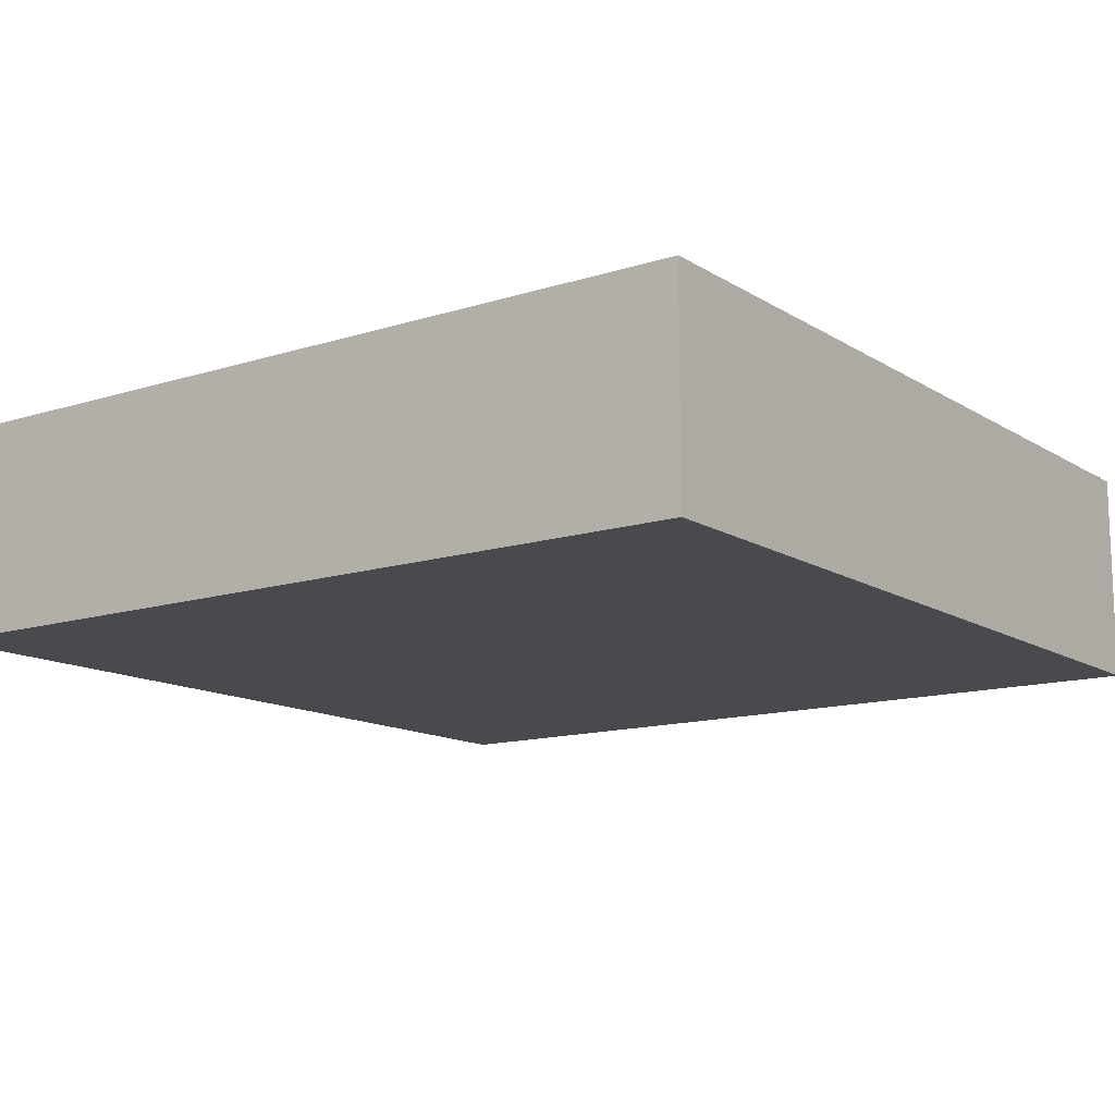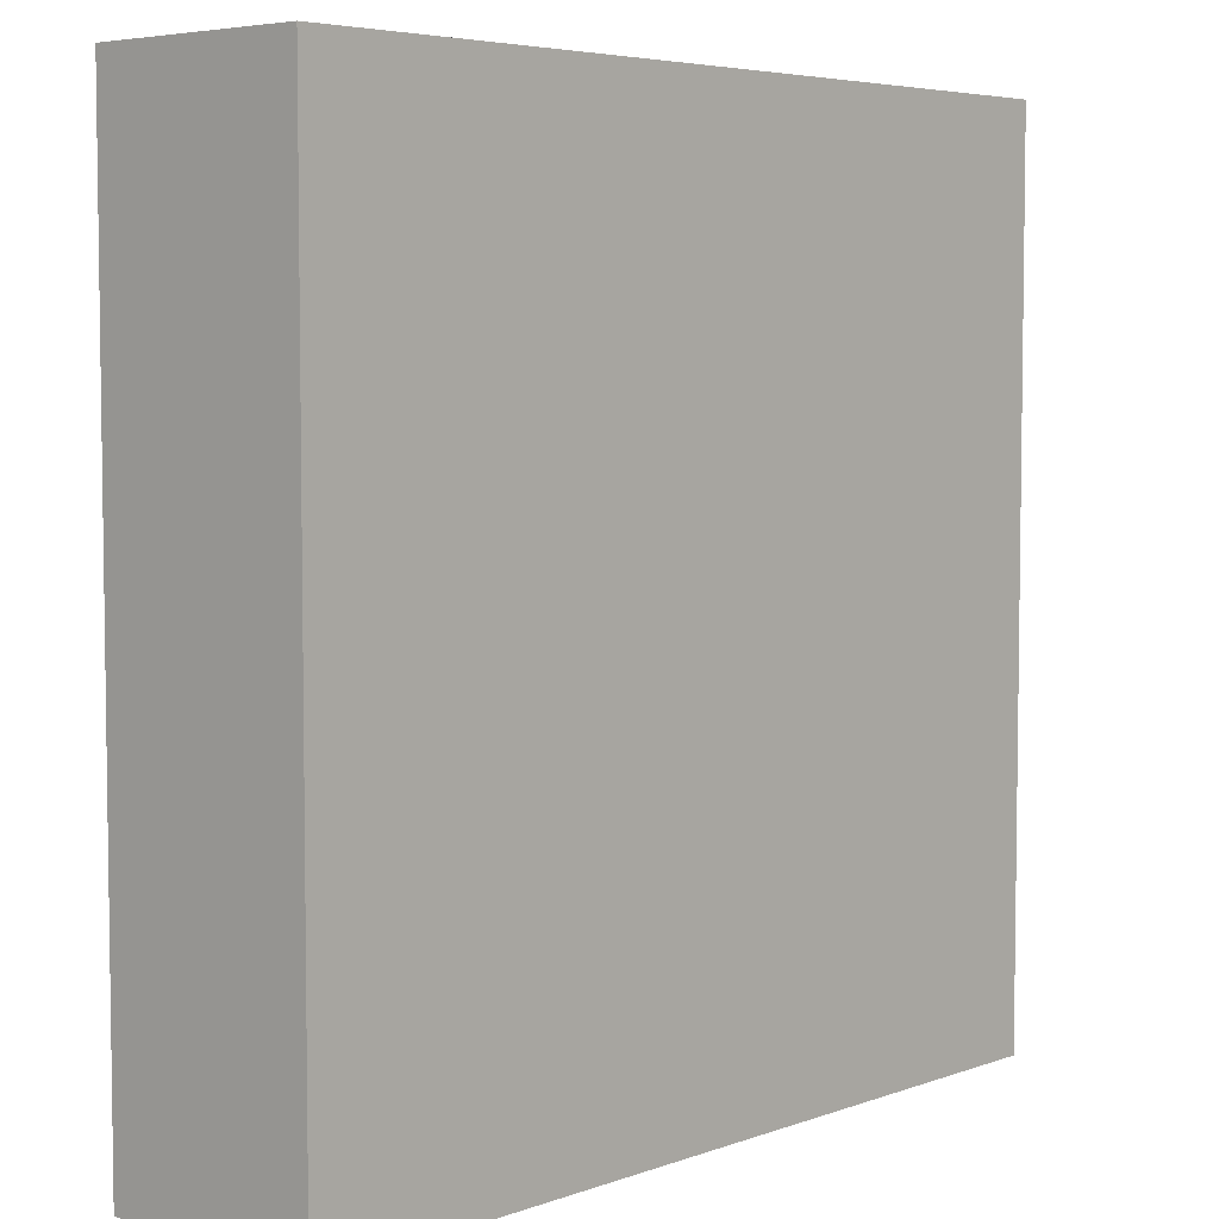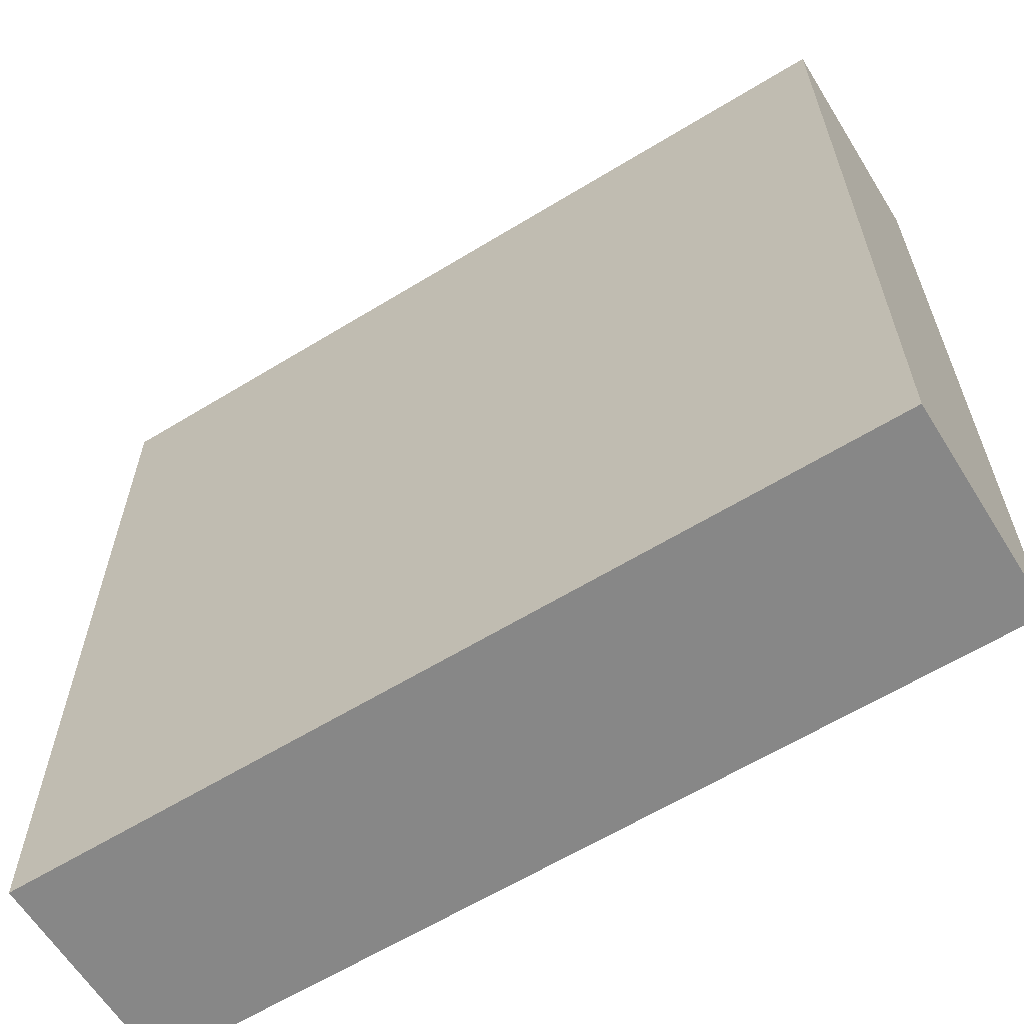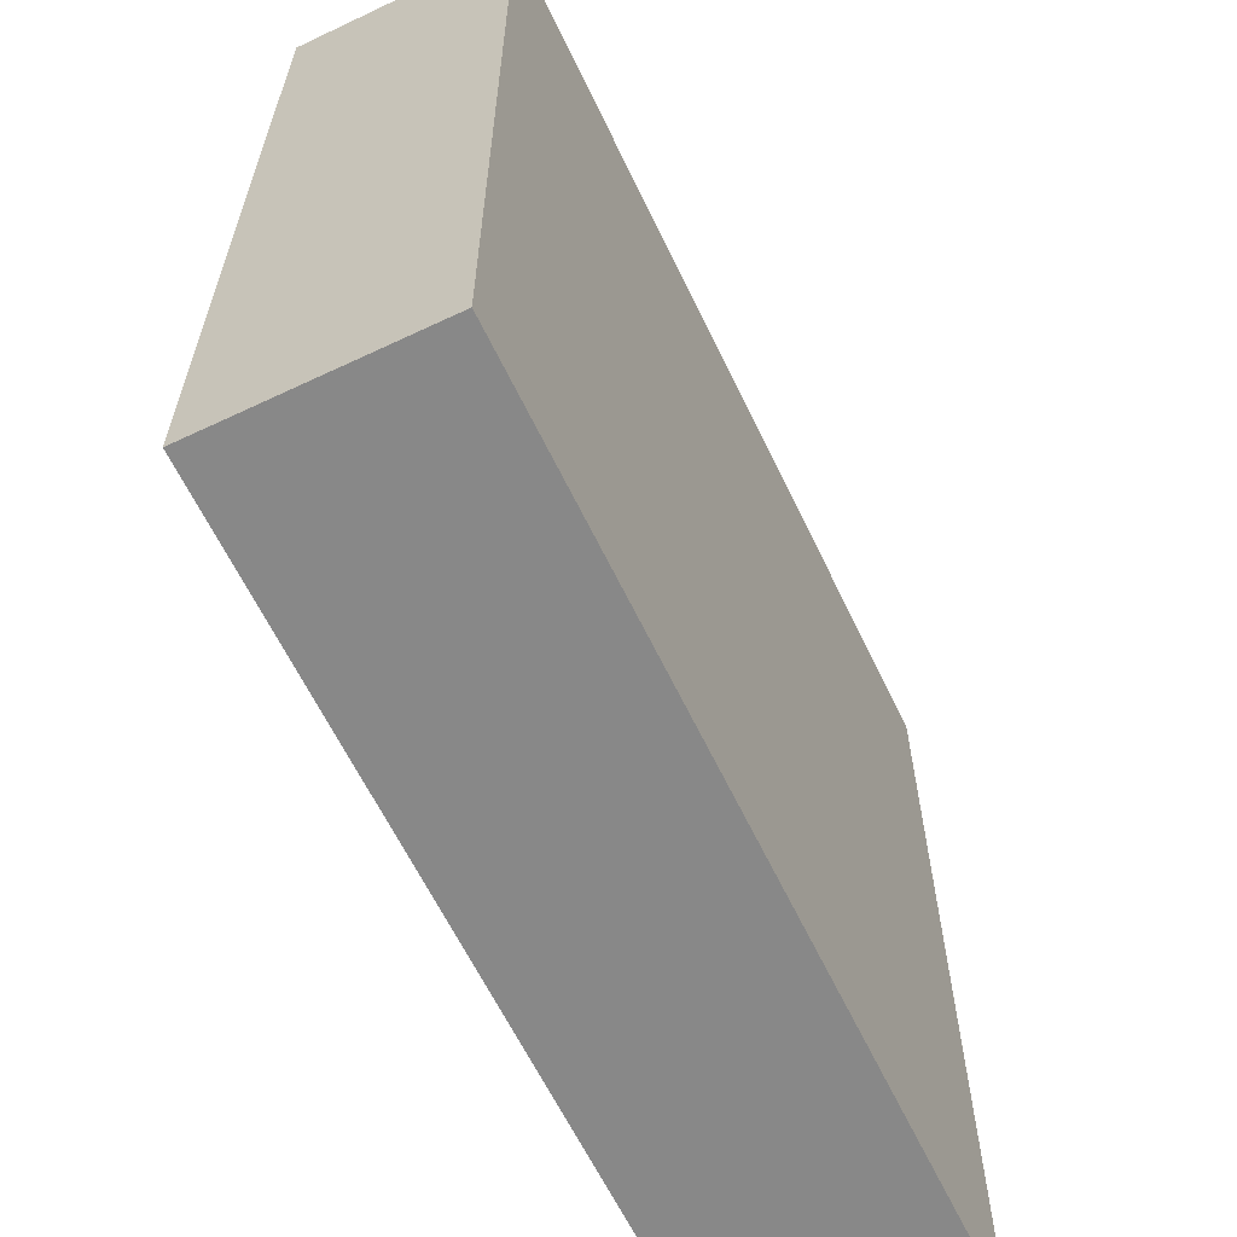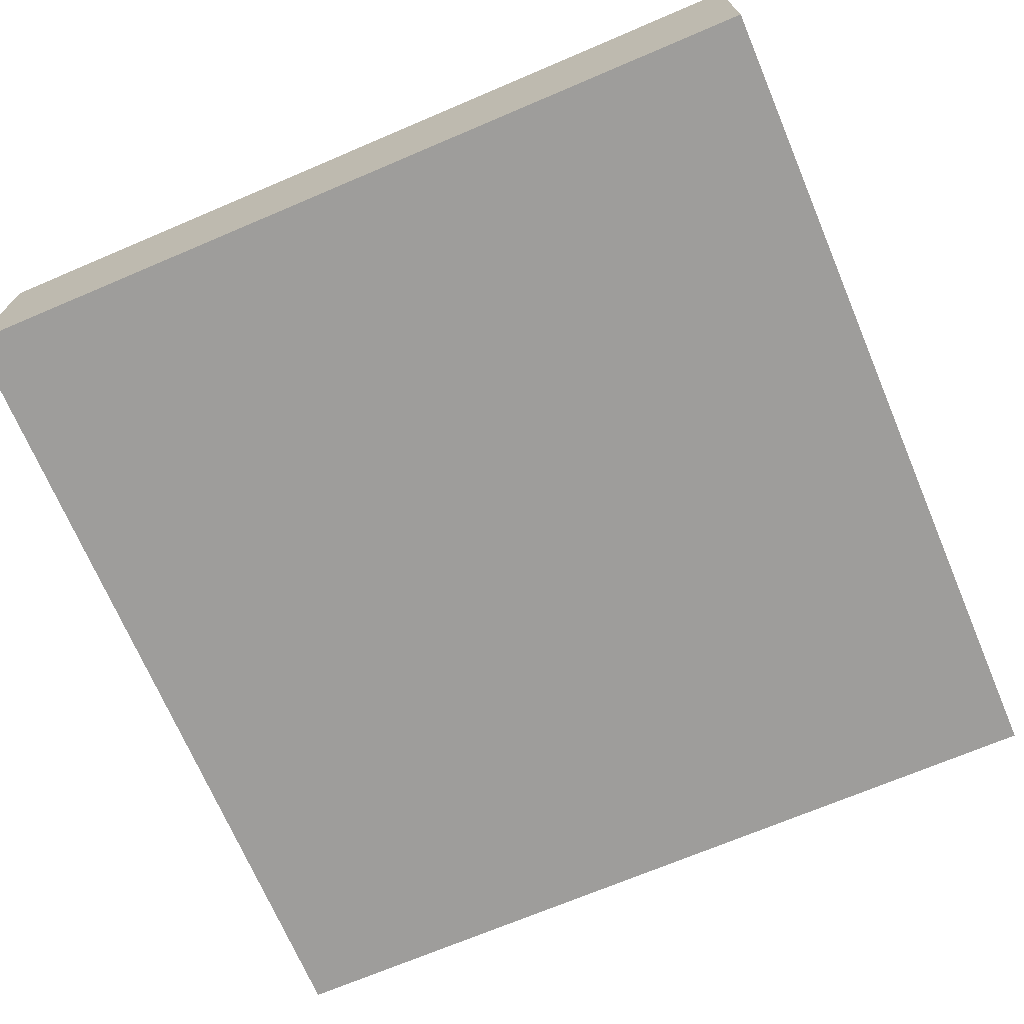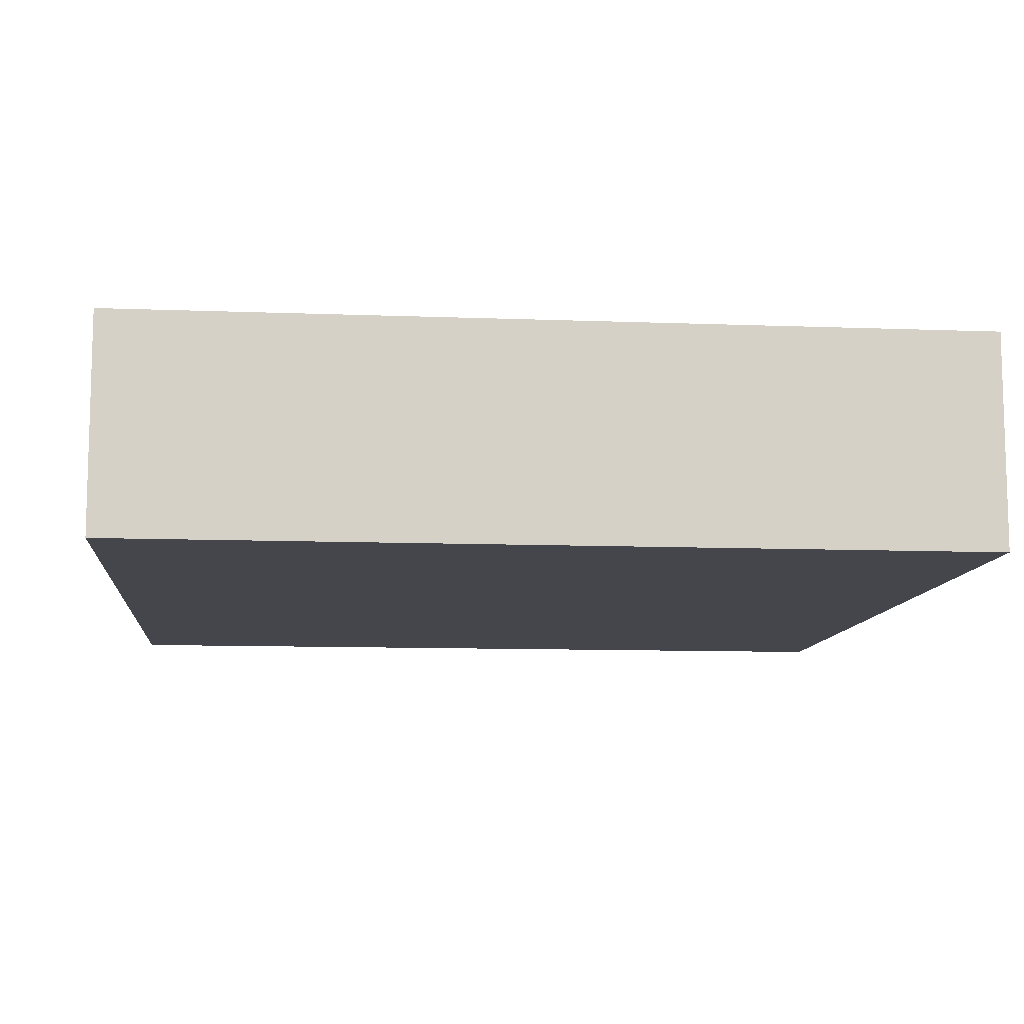
<metadata>
{"format":"obj","ext":"obj","renderer":"f3d","projection":"perspective","resolution":1024,"background":"white","views":[{"elev":-13.1,"azim":125.9,"up":"+Y"},{"elev":5.2,"azim":132.1,"up":"+Z"},{"elev":-62.3,"azim":-148.2,"up":"+Z"},{"elev":-62.7,"azim":115.6,"up":"+Z"},{"elev":-70.5,"azim":-157.0,"up":"+Y"},{"elev":-10.1,"azim":174.4,"up":"+Y"}]}
</metadata>
<code>
v -16 0 16
v -16 0 -16
v -16 8 16
v -16 8 -16
v 16 0 16
v 16 0 -16
v 16 8 16
v 16 8 -16
v -16 0 16
v -16 8 16
v 16 0 16
v 16 8 16
v -16 0 -16
v -16 8 -16
v 16 0 -16
v 16 8 -16
v -16 0 16
v 16 0 16
v -16 0 -16
v 16 0 -16
v -16 8 16
v 16 8 16
v -13 8 13
v -12 8 13
v 12 8 13
v 13 8 13
v -13 8 12
v -12 8 12
v 12 8 12
v 13 8 12
v -11 8 11
v -8 8 11
v 8 8 11
v 11 8 11
v -10 8 10
v -9 8 10
v 9 8 10
v 10 8 10
v -10 8 9
v -9 8 9
v 9 8 9
v 10 8 9
v -11 8 8
v -8 8 8
v 8 8 8
v 11 8 8
v -1 8 6
v 2 8 6
v 0 8 5
v 1 8 5
v 0 8 4
v 1 8 4
v -1 8 3
v 2 8 3
v -8 8 2
v -5 8 2
v 5 8 2
v 8 8 2
v -7 8 1
v -6 8 1
v 6 8 1
v 7 8 1
v -7 8 -0
v -6 8 -0
v 6 8 -0
v 7 8 -0
v -8 8 -1
v -5 8 -1
v 5 8 -1
v 8 8 -1
v -1 8 -3
v 2 8 -3
v 0 8 -4
v 1 8 -4
v 0 8 -5
v 1 8 -5
v -1 8 -6
v 2 8 -6
v -11 8 -8
v -8 8 -8
v 8 8 -8
v 11 8 -8
v -10 8 -9
v -9 8 -9
v 9 8 -9
v 10 8 -9
v -10 8 -10
v -9 8 -10
v 9 8 -10
v 10 8 -10
v -11 8 -11
v -8 8 -11
v 8 8 -11
v 11 8 -11
v -13 8 -12
v -12 8 -12
v 12 8 -12
v 13 8 -12
v -13 8 -13
v -12 8 -13
v 12 8 -13
v 13 8 -13
v -16 8 -16
v 16 8 -16
f 3 2 1
f 4 2 3
f 5 6 7
f 7 6 8
f 11 10 9
f 12 10 11
f 13 14 15
f 15 14 16
f 19 18 17
f 20 18 19
f 21 22 23
f 23 22 24
f 24 22 25
f 25 22 26
f 21 23 27
f 23 24 27
f 24 25 28
f 27 24 28
f 25 26 29
f 28 25 29
f 26 22 30
f 29 26 30
f 28 29 31
f 27 28 31
f 29 30 31
f 31 30 32
f 32 30 33
f 33 30 34
f 31 32 35
f 35 32 36
f 33 34 37
f 37 34 38
f 31 35 39
f 35 36 39
f 36 32 40
f 39 36 40
f 37 38 41
f 33 37 41
f 38 34 42
f 41 38 42
f 27 31 43
f 31 39 43
f 39 40 43
f 32 33 44
f 43 40 44
f 40 32 44
f 41 42 45
f 44 33 45
f 33 41 45
f 42 34 46
f 45 42 46
f 34 30 46
f 44 45 47
f 43 44 47
f 45 46 47
f 47 46 48
f 47 48 49
f 49 48 50
f 47 49 51
f 49 50 51
f 50 48 52
f 51 50 52
f 43 47 53
f 47 51 53
f 51 52 53
f 52 48 54
f 53 52 54
f 48 46 54
f 43 53 55
f 53 54 55
f 55 54 56
f 54 46 57
f 56 54 57
f 57 46 58
f 55 56 59
f 59 56 60
f 57 58 61
f 61 58 62
f 55 59 63
f 59 60 63
f 60 56 64
f 63 60 64
f 61 62 65
f 57 61 65
f 62 58 66
f 65 62 66
f 43 55 67
f 55 63 67
f 63 64 67
f 56 57 68
f 67 64 68
f 64 56 68
f 65 66 69
f 68 57 69
f 57 65 69
f 58 46 70
f 69 66 70
f 66 58 70
f 68 69 71
f 67 68 71
f 69 70 71
f 71 70 72
f 71 72 73
f 73 72 74
f 71 73 75
f 73 74 75
f 74 72 76
f 75 74 76
f 67 71 77
f 71 75 77
f 75 76 77
f 76 72 78
f 77 76 78
f 72 70 78
f 27 43 79
f 43 67 79
f 77 78 79
f 67 77 79
f 79 78 80
f 78 70 81
f 80 78 81
f 70 46 81
f 46 30 82
f 81 46 82
f 79 80 83
f 83 80 84
f 81 82 85
f 85 82 86
f 79 83 87
f 83 84 87
f 84 80 88
f 87 84 88
f 85 86 89
f 81 85 89
f 86 82 90
f 89 86 90
f 27 79 91
f 79 87 91
f 87 88 91
f 80 81 92
f 91 88 92
f 88 80 92
f 89 90 93
f 92 81 93
f 81 89 93
f 82 30 94
f 93 90 94
f 90 82 94
f 21 27 95
f 27 91 95
f 93 94 95
f 91 92 95
f 92 93 95
f 95 94 96
f 94 30 97
f 96 94 97
f 30 22 98
f 97 30 98
f 95 96 99
f 21 95 99
f 96 97 100
f 99 96 100
f 97 98 101
f 100 97 101
f 98 22 102
f 101 98 102
f 21 99 103
f 100 101 103
f 101 102 103
f 99 100 103
f 102 22 104
f 103 102 104

</code>
